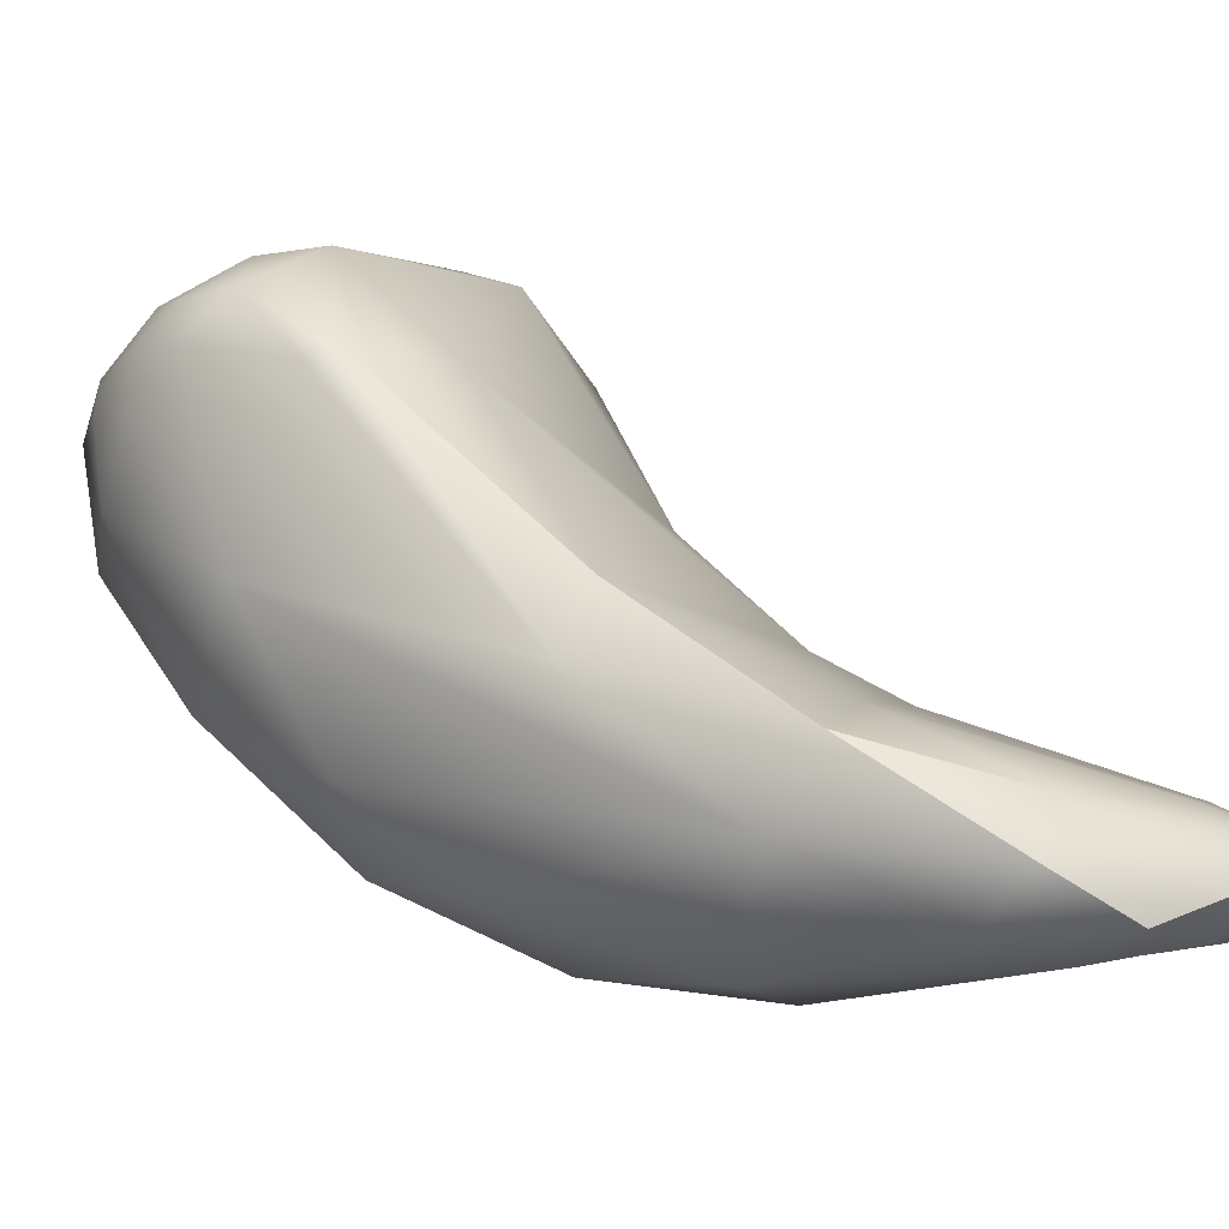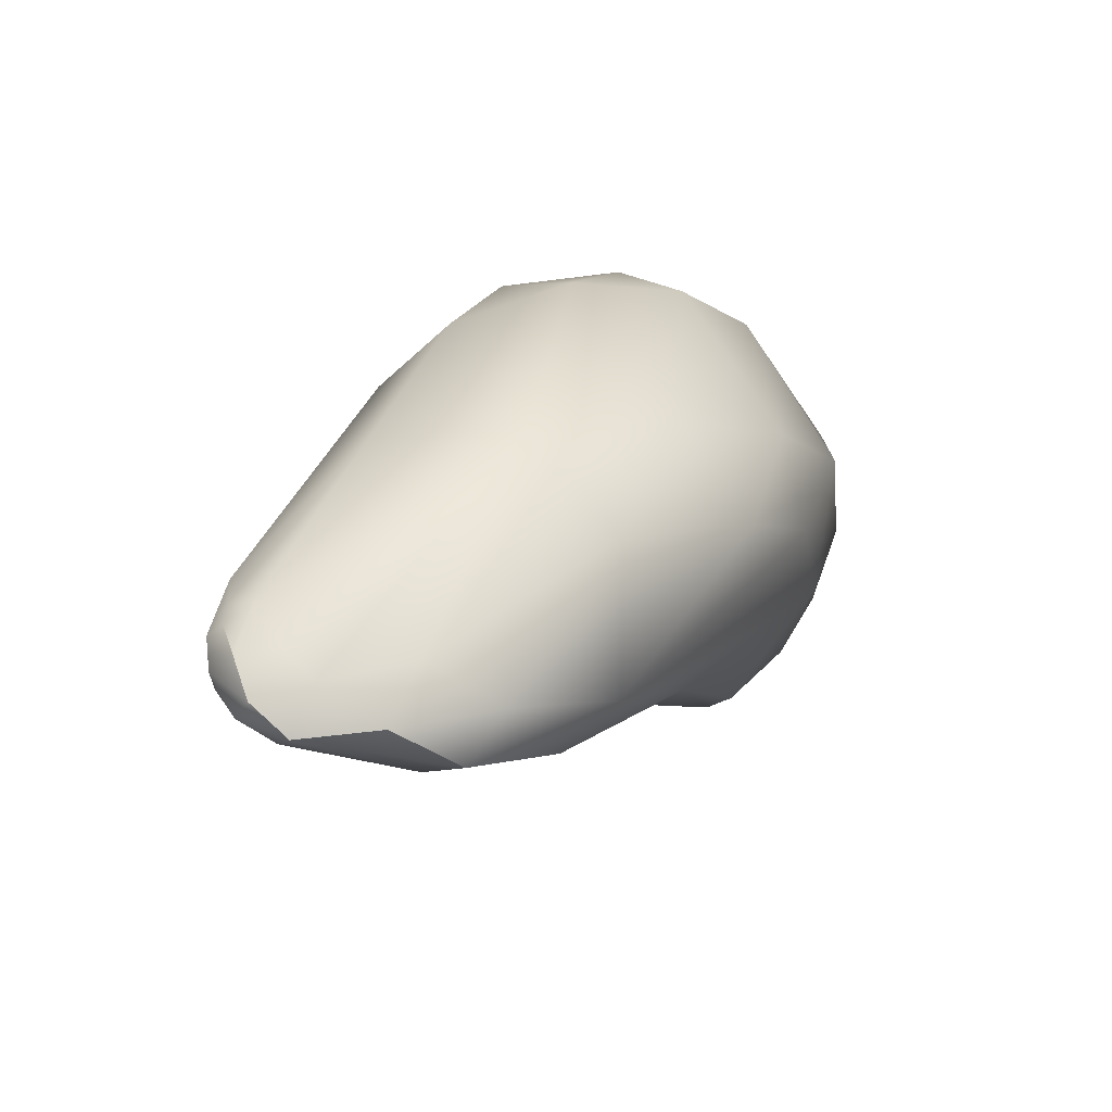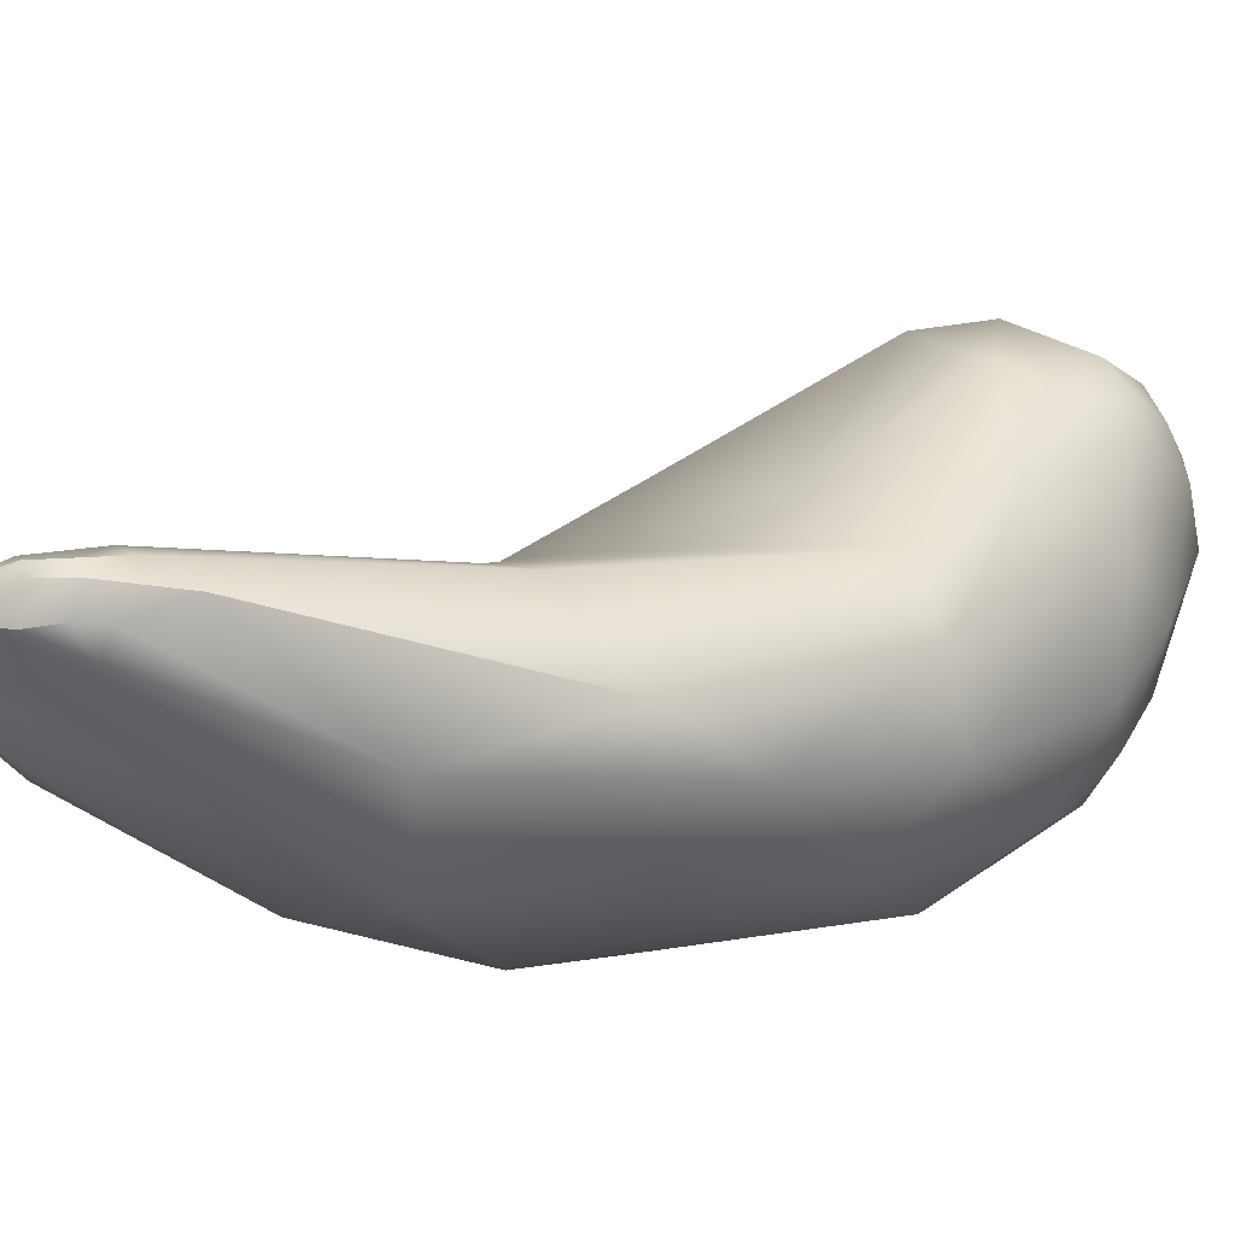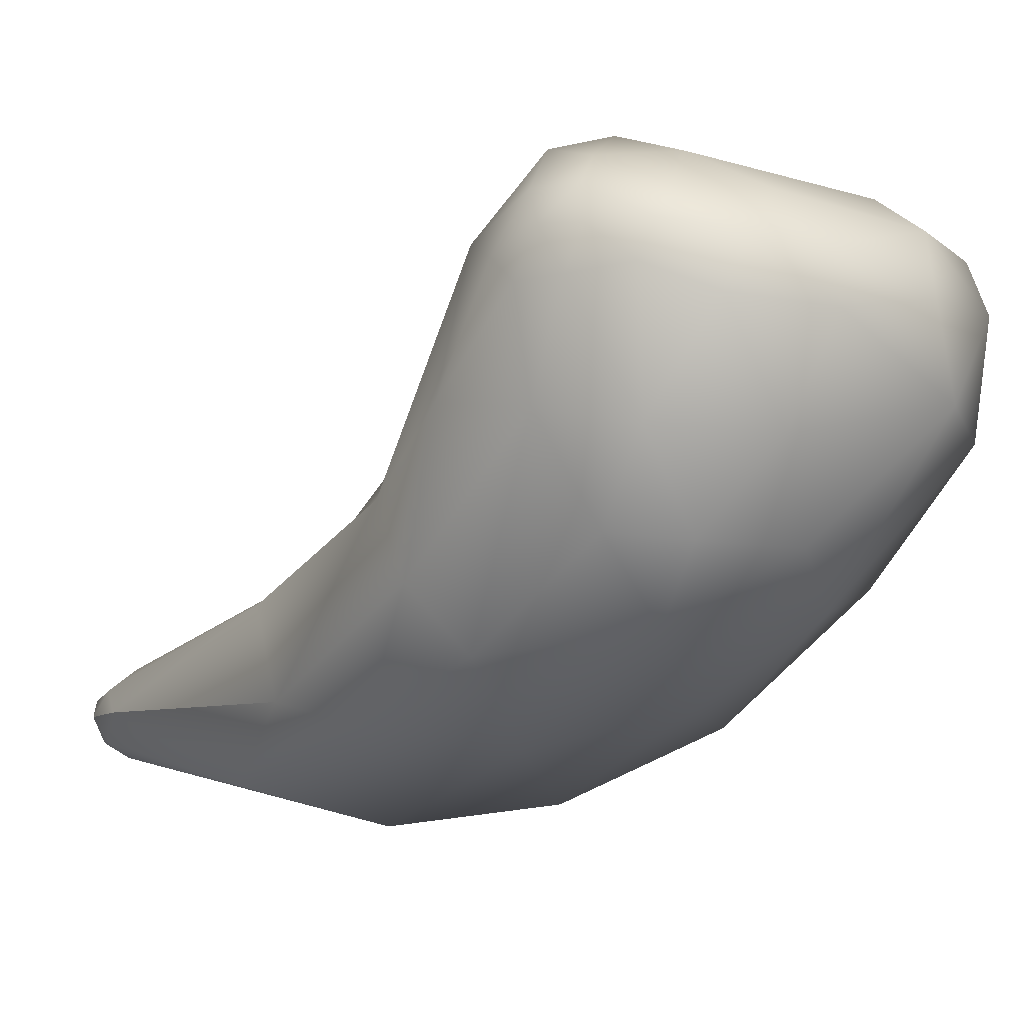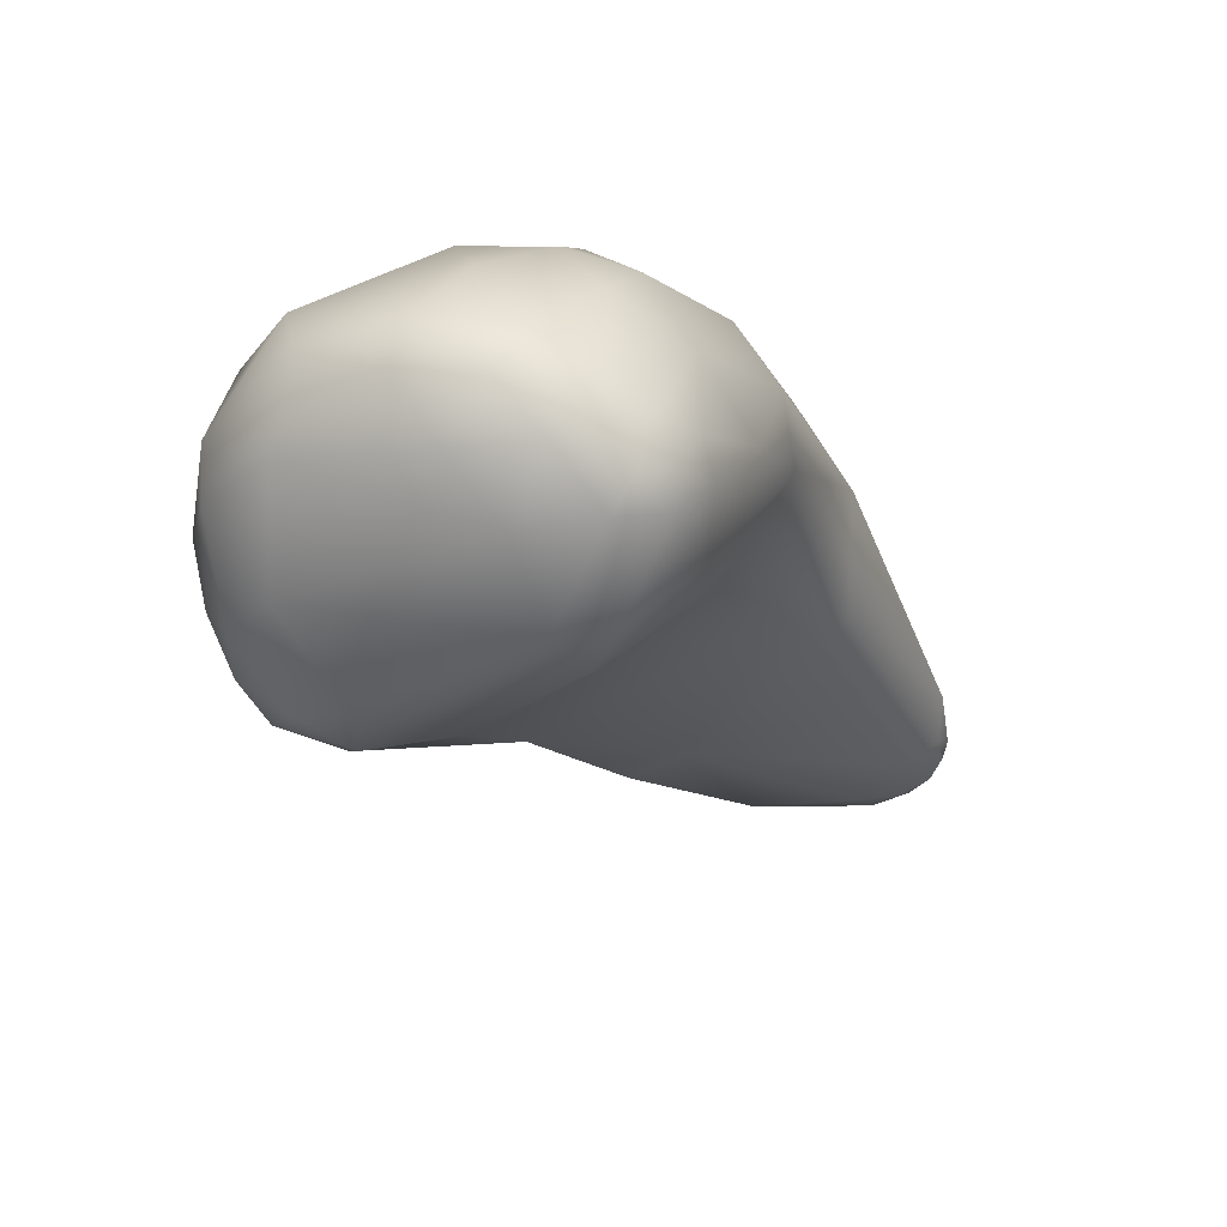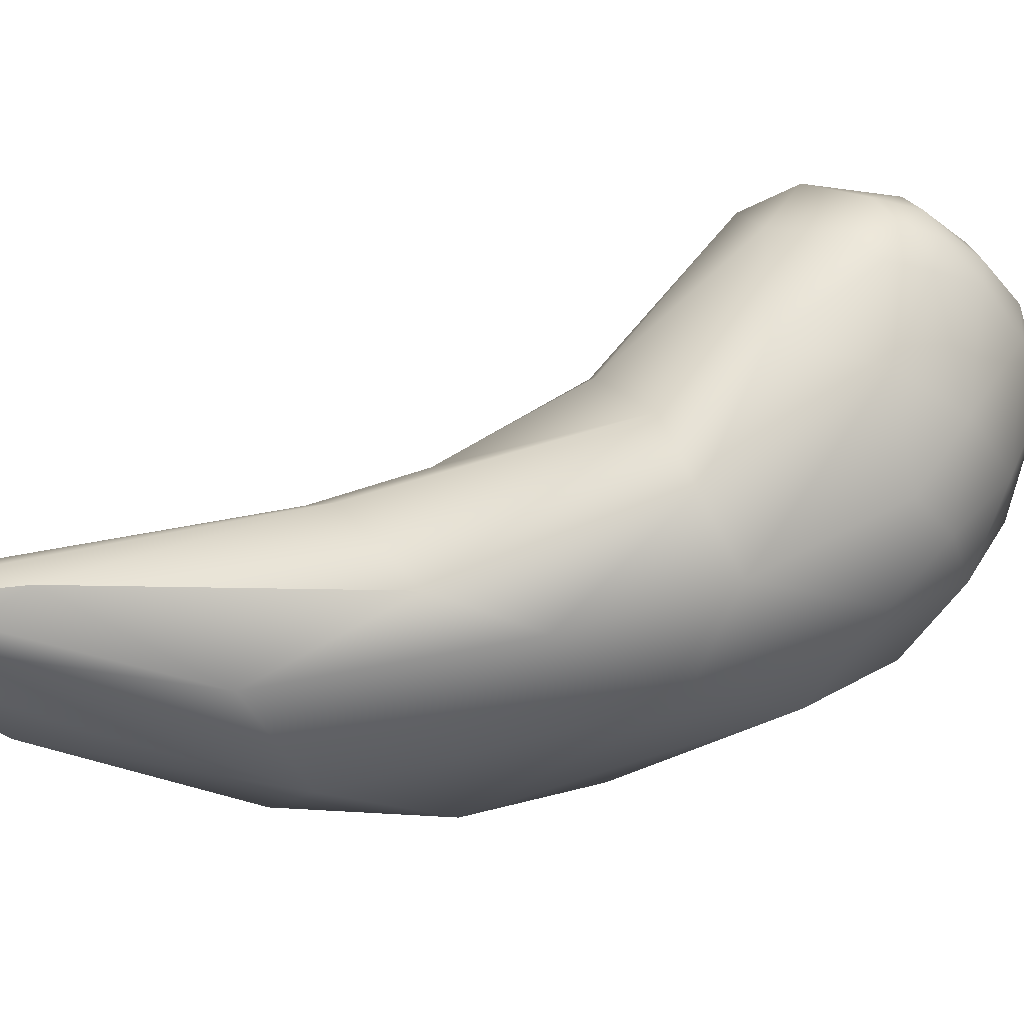
<metadata>
{"format":"obj","ext":"obj","renderer":"f3d","projection":"perspective","resolution":1024,"background":"white","views":[{"elev":2.5,"azim":-22.7,"up":"+Z"},{"elev":-47.7,"azim":168.2,"up":"+Y"},{"elev":-28.0,"azim":85.6,"up":"+Z"},{"elev":-7.8,"azim":166.8,"up":"+Z"},{"elev":49.5,"azim":6.8,"up":"+Y"},{"elev":-27.2,"azim":112.1,"up":"+Z"}]}
</metadata>
<code>
v 18.02 -70.73 1542
v 20.32 -70.24 1542
v 19.16 -70.28 1542
v 20.03 -70.29 1542
v 19.06 -70.42 1542
v 19.63 -70.83 1543
v 21.07 -70.48 1542
v 20.88 -70.48 1542
v 21.51 -70.77 1542
v 21.68 -70.86 1542
v 21.87 -71.12 1542
v 20.68 -70.67 1543
v 21.49 -70.96 1543
v 21.29 -71.23 1543
v 20.31 -71.41 1543
v 21.86 -71.44 1543
v 19.18 -71.3 1539
v 17.69 -71.11 1541
v 17.85 -71.39 1543
v 16.96 -71.95 1542
v 17.06 -72.28 1543
v 20.95 -70.76 1540
v 20.32 -71.17 1539
v 21.19 -71.36 1539
v 19.59 -70.63 1540
v 17.86 -72.78 1543
v 21.88 -71.32 1541
v 22.06 -71.3 1542
v 22.21 -71.64 1542
v 22.59 -72.42 1541
v 20.74 -72.44 1544
v 21.47 -72.3 1543
v 21.14 -73.16 1543
v 22.2 -72.53 1542
v 17.05 -72.18 1541
v 19.79 -73.06 1538
v 18.63 -72.26 1539
v 17.33 -73.42 1543
v 16.78 -73.15 1542
v 16.98 -73.64 1543
v 16.77 -73.48 1541
v 16.88 -73.91 1542
v 17.22 -74.45 1543
v 20.46 -71.88 1539
v 18.66 -73.74 1544
v 18.05 -74.12 1544
v 17.35 -74.13 1543
v 18.74 -74.46 1544
v 17.7 -74.7 1543
v 22.73 -73.21 1539
v 22.1 -72.96 1538
v 22.95 -73.56 1540
v 17.41 -74.31 1539
v 17.42 -75.43 1541
v 21.36 -73.87 1538
v 18.04 -75.66 1543
v 18.36 -75.78 1543
v 22.84 -74.78 1538
v 19.67 -75.49 1543
v 22.24 -74.47 1541
v 18.62 -75.74 1538
v 18.1 -76.35 1539
v 23.62 -75.82 1538
v 23.71 -76.77 1539
v 22.92 -76.07 1540
v 23.42 -77.27 1539
v 20.2 -76.89 1537
v 19.08 -77.45 1538
v 22.02 -77.74 1537
v 19.98 -77.96 1541
v 19.46 -78.29 1540
v 23.75 -77.81 1537
v 21.84 -79.28 1540
v 20.86 -78.88 1537
v 20.59 -80 1539
v 21.1 -80.1 1540
v 25.04 -79.46 1538
v 25.05 -80.03 1539
v 24.69 -80.23 1539
v 25.04 -80.16 1538
v 25.2 -80.38 1538
v 25.15 -80.49 1538
v 24.77 -80.27 1538
v 25.05 -80.49 1538
v 25.12 -80.87 1538
v 25.03 -80.92 1538
v 24.12 -80.97 1539
v 24.65 -81.01 1539
v 22.98 -80.9 1538
v 22.72 -81.14 1539
v 21.99 -81.05 1538
v 22.32 -81.46 1539
v 24.9 -80.91 1538
v 24.42 -80.91 1538
v 24.78 -81.34 1538
v 24.03 -81.26 1538
v 24.68 -81.4 1538
v 24.3 -81.39 1539
v 24.2 -81.65 1538
v 23.23 -81.59 1538
v 19.98 -77.96 1541
v 21.1 -80.1 1540
v 21.1 -80.1 1540
v 25.04 -79.46 1538
v 25.2 -80.38 1538
v 25.15 -80.49 1538
v 25.03 -80.92 1538
v 22.32 -81.46 1539
v 24.9 -80.91 1538
v 24.68 -81.4 1538
v 24.2 -81.65 1538
v 23.23 -81.59 1538
g grp1
f 3 18 1
f 1 18 20
f 20 19 1
f 1 19 5
f 19 6 5
f 8 7 2
f 2 4 8
f 8 4 12
f 3 4 2
f 2 25 3
f 3 5 4
f 5 6 4
f 4 6 12
f 1 5 3
f 19 15 6
f 6 15 12
f 19 26 15
f 8 13 9
f 10 22 7
f 10 7 9
f 9 7 8
f 10 9 11
f 9 13 11
f 11 13 16
f 2 7 22
f 10 11 28
f 27 22 10
f 28 27 10
f 28 11 29
f 16 29 11
f 8 12 13
f 12 14 13
f 12 15 14
f 13 14 16
f 16 14 32
f 18 3 25
f 17 25 23
f 18 25 17
f 18 37 35
f 37 18 17
f 35 20 18
f 20 35 41
f 41 39 20
f 21 26 19
f 21 19 20
f 39 21 20
f 21 39 40
f 26 21 38
f 2 22 25
f 27 24 22
f 23 25 22
f 23 22 24
f 44 23 24
f 30 27 28
f 34 29 16
f 29 30 28
f 15 26 31
f 14 15 31
f 31 32 14
f 32 31 33
f 30 29 34
f 16 32 34
f 34 32 33
f 60 34 33
f 17 23 44
f 44 37 17
f 44 36 37
f 36 44 55
f 37 36 61
f 61 53 37
f 38 21 40
f 38 40 47
f 40 39 42
f 40 42 43
f 43 47 40
f 39 41 42
f 47 43 49
f 54 42 41
f 43 42 54
f 53 54 41
f 44 24 51
f 27 51 24
f 51 55 44
f 45 31 26
f 26 38 46
f 45 26 46
f 46 48 45
f 31 45 48
f 47 46 38
f 31 48 33
f 49 46 47
f 49 48 46
f 59 33 48
f 43 56 49
f 57 48 49
f 48 57 59
f 56 57 49
f 51 27 50
f 30 50 27
f 52 50 30
f 50 52 63
f 52 30 34
f 52 34 60
f 59 60 33
f 61 36 67
f 61 62 53
f 53 35 37
f 35 53 41
f 55 67 36
f 55 69 67
f 56 43 54
f 51 50 58
f 51 58 55
f 65 60 59
f 58 50 63
f 60 65 52
f 62 61 68
f 62 54 53
f 56 71 57
f 69 55 58
f 72 69 58
f 70 57 71
f 66 65 73
f 101 59 57
f 101 65 59
f 63 52 64
f 65 66 52
f 63 72 58
f 52 66 64
f 72 63 77
f 104 63 64
f 61 67 68
f 69 74 67
f 62 68 75
f 75 54 62
f 56 54 71
f 75 71 54
f 101 73 65
f 76 73 101
f 71 102 70
f 68 67 74
f 75 68 74
f 75 74 91
f 102 75 92
f 102 71 75
f 76 90 73
f 104 64 78
f 80 72 77
f 78 81 104
f 78 79 82
f 78 64 79
f 64 66 79
f 81 78 106
f 80 77 105
f 83 69 72
f 83 72 80
f 83 80 84
f 84 80 105
f 85 84 105
f 81 106 85
f 85 106 86
f 82 79 107
f 79 88 107
f 83 94 69
f 84 93 83
f 84 85 109
f 85 86 95
f 107 88 95
f 98 95 88
f 66 73 79
f 79 87 88
f 73 87 79
f 87 73 90
f 98 88 87
f 69 89 74
f 91 92 75
f 103 108 90
f 91 74 89
f 91 89 100
f 91 100 92
f 108 112 99
f 94 83 93
f 96 69 94
f 97 96 94
f 93 97 94
f 110 109 85
f 110 85 95
f 99 95 98
f 69 96 89
f 110 95 99
f 96 100 89
f 100 96 111
f 96 97 111
f 90 98 87
f 99 90 108
f 99 98 90

</code>
